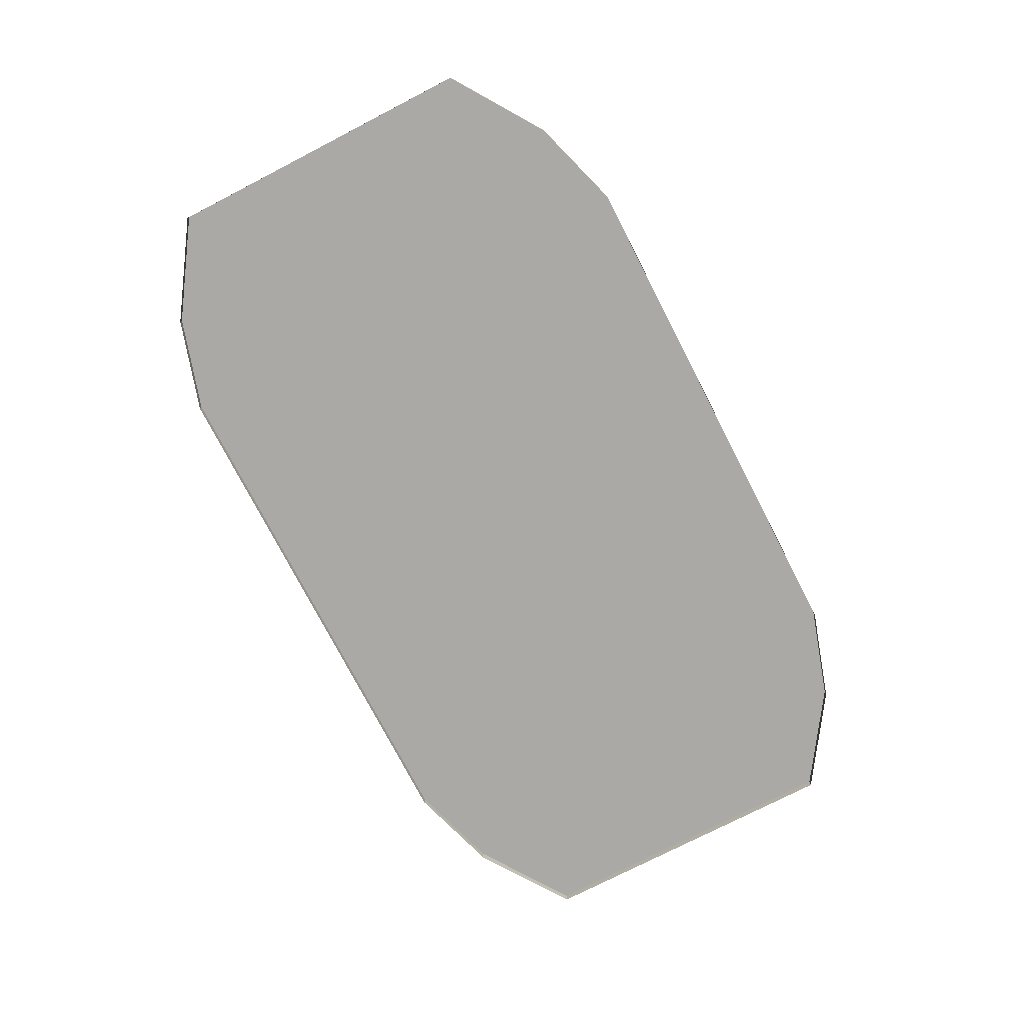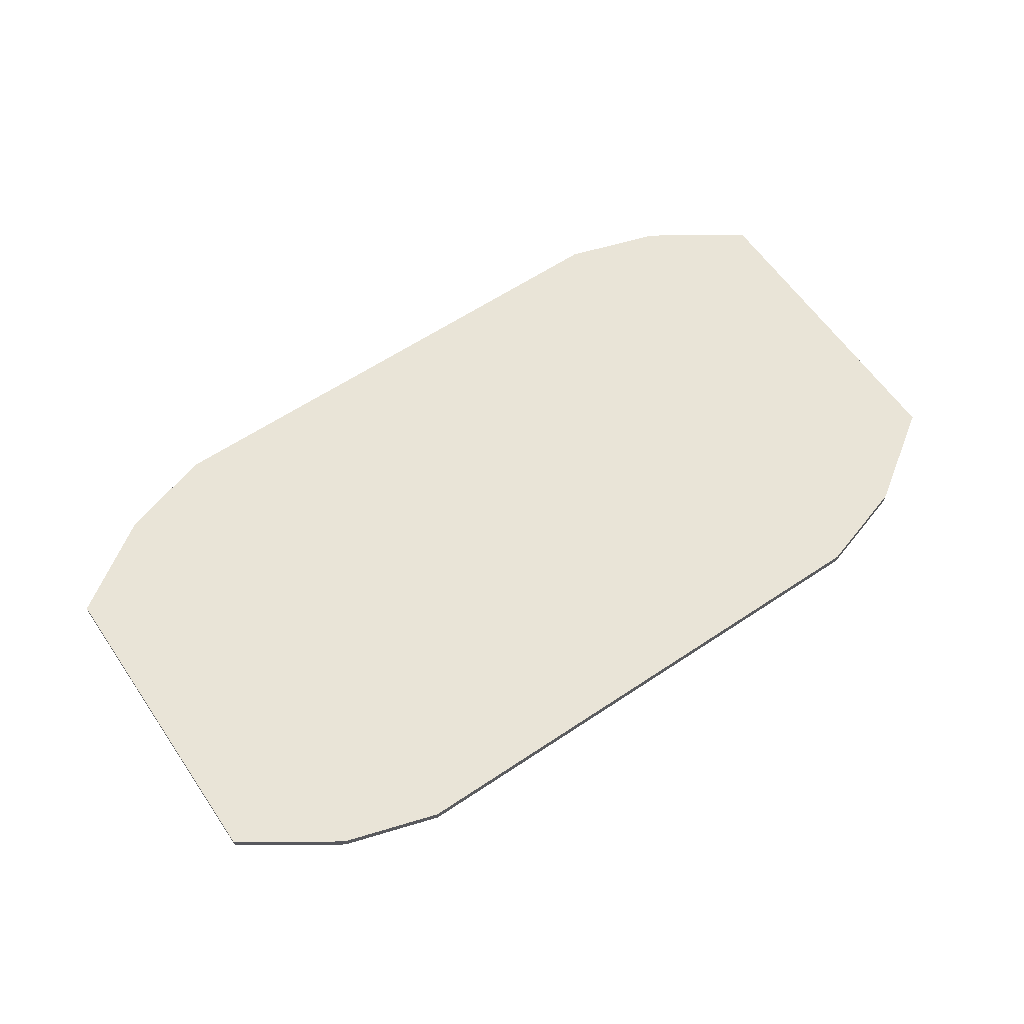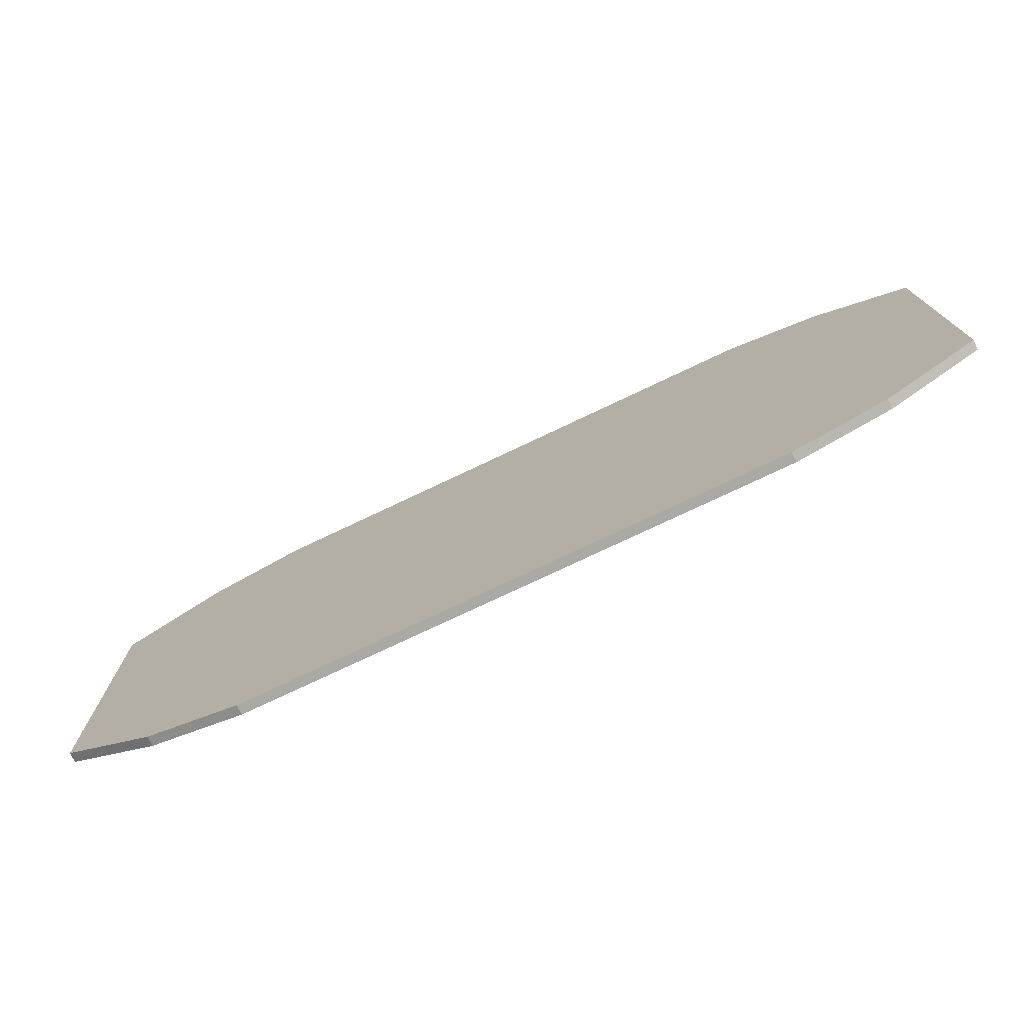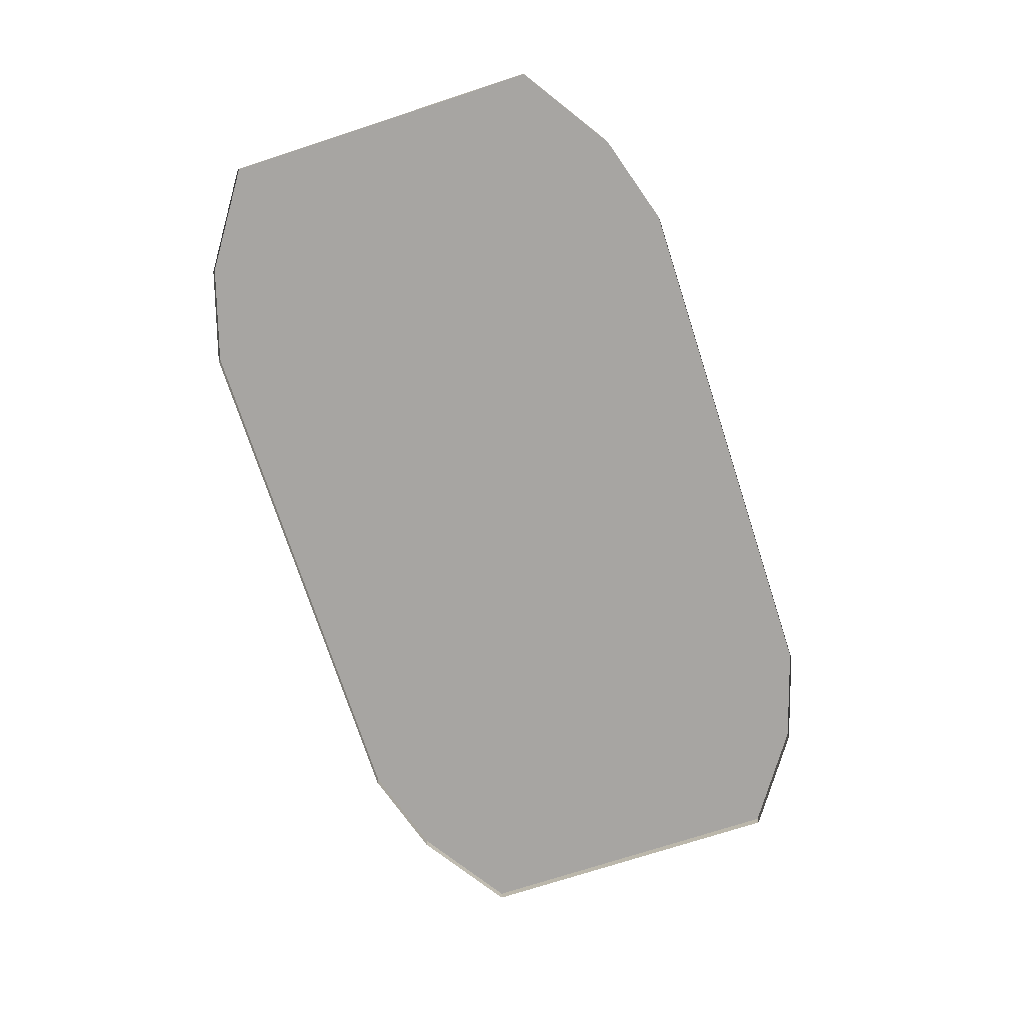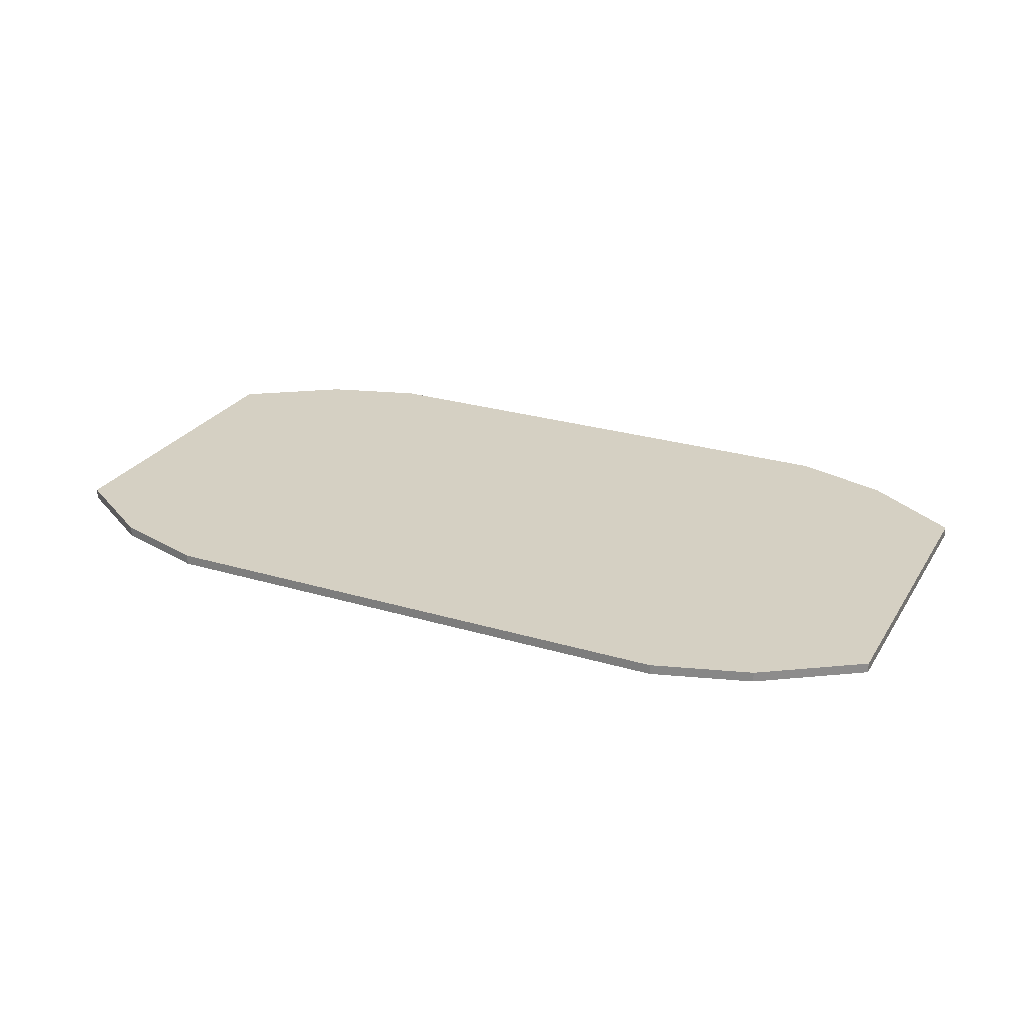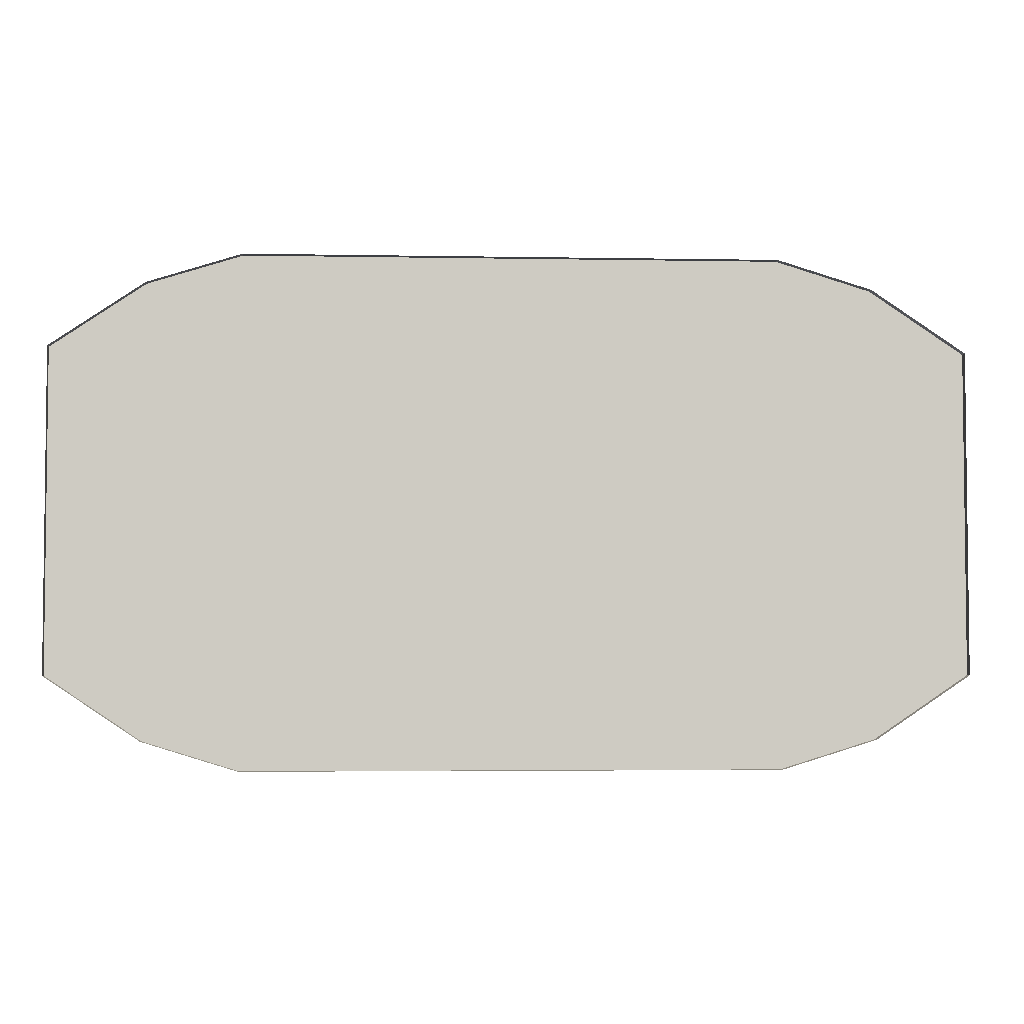
<metadata>
{"format":"obj","ext":"obj","renderer":"f3d","projection":"perspective","resolution":1024,"background":"white","views":[{"elev":-75.5,"azim":117.3,"up":"+Z"},{"elev":61.0,"azim":-34.3,"up":"+Z"},{"elev":-75.5,"azim":25.4,"up":"+Y"},{"elev":-73.9,"azim":-72.0,"up":"+Z"},{"elev":26.1,"azim":25.3,"up":"+Z"},{"elev":-3.9,"azim":176.5,"up":"+Y"}]}
</metadata>
<code>
g Line03
v -69.03 58.26 4.032
v -190.3 158.6 4.032
v -103 36.82 4.032
v -124.5 1.915 4.032
v -372.9 -10.98 4.032
v -123.5 -27.08 4.032
v -103 -38.33 4.032
v -94.35 -59.4 4.032
v -189.3 -166.7 4.032
v -77.89 -83.96 4.033
v -44.24 -98.81 4.033
v -13.33 -109.8 4.033
v 0.9664 -193.9 4.033
v 17.04 -109.8 4.033
v 50.32 -101.4 4.033
v 79.09 -79.34 4.033
v 193 -166.7 4.033
v 103.8 -68.46 4.033
v 132.9 -36.14 4.033
v 376.6 -10.98 4.033
v 253.2 -7.515 4.033
v 191.5 -8.359 4.033
v 129.8 7.87 4.033
v 108.3 42.78 4.033
v 85.1 -1.272 4.033
v 75.85 -21.66 4.033
v 86.69 -21.26 4.033
v 80.5 -38.98 4.033
v 70 -53.08 4.033
v 56.54 -63.92 4.033
v 26.17 -77.18 4.033
v 0.2419 -81.5 4.033
v -25.2 -77.18 4.033
v -40.03 -71.84 4.033
v -67.55 -53.08 4.033
v -77.71 -38.98 4.032
v -83.76 -21.26 4.032
v -49.66 -21.26 4.033
v -44.5 -32.87 4.033
v -32.99 -46.82 4.033
v -13.09 -56.99 4.033
v 0.6594 -58.74 4.033
v 14.49 -56.99 4.033
v 34.95 -46.82 4.033
v 47.11 -32.87 4.033
v 52.59 -21.26 4.033
v 82.42 -3.023 4.033
v 41.07 -4.31 4.033
v 35.15 -12.68 4.033
v 29.28 -18.64 4.033
v 23.46 -22.77 4.033
v 11.87 -27.65 4.033
v 0.2741 -31.73 4.033
v -32.29 -12.68 4.033
v -38.14 -4.31 4.033
v -79.49 -3.023 4.032
v -21.06 -22.77 4.033
v -10.29 -27.65 4.033
v -82.17 -1.272 4.032
v -82.44 1.878 4.032
v -80.05 9.26 4.032
v -62.5 25.25 4.032
v -56.58 26.68 4.032
v -50.37 35.14 4.032
v -73.41 17.1 4.032
v -36.08 47.59 4.032
v 49.75 38.03 4.033
v 59.51 26.68 4.033
v 71.15 21.83 4.033
v 38.05 47.59 4.032
v 80.66 11.75 4.033
v 20.21 55.54 4.032
v 0.2419 60.71 4.032
v 189.7 156.4 4.033
v 72.75 58.26 4.033
v 50.14 81.64 4.033
v 19.58 91.87 4.033
v 0.7482 166.9 4.032
v -15.86 91.87 4.032
v -19.24 55.54 4.032
v -47.41 82.71 4.032
f 1 2 3
f 1 3 4
f 4 5 6
f 4 6 7
f 8 9 10
f 7 8 10
f 4 7 10
f 10 11 12
f 12 13 14
f 10 12 14
f 14 15 16
f 10 14 16
f 16 17 18
f 16 18 19
f 20 21 22
f 19 20 22
f 19 22 23
f 16 19 23
f 16 23 24
f 24 25 26
f 24 26 27
f 16 24 27
f 16 27 28
f 16 28 29
f 16 29 30
f 16 30 31
f 16 31 32
f 10 16 32
f 10 32 33
f 10 33 34
f 10 34 35
f 4 10 35
f 4 35 36
f 4 36 37
f 38 39 40
f 40 41 42
f 38 40 42
f 42 43 44
f 44 45 46
f 42 44 46
f 26 25 47
f 46 26 47
f 47 48 49
f 47 49 50
f 47 50 51
f 47 51 52
f 47 52 53
f 46 47 53
f 42 46 53
f 38 42 53
f 54 55 56
f 57 54 56
f 58 57 56
f 53 58 56
f 38 53 56
f 37 38 56
f 37 56 59
f 37 59 60
f 4 37 60
f 4 60 61
f 62 63 64
f 65 62 64
f 65 64 66
f 67 68 69
f 70 67 69
f 71 25 24
f 69 71 24
f 70 69 24
f 72 70 24
f 73 72 24
f 24 74 75
f 75 76 77
f 77 78 79
f 75 77 79
f 24 75 79
f 73 24 79
f 80 73 79
f 66 80 79
f 65 66 79
f 61 65 79
f 4 61 79
f 1 4 79
f 1 79 81
g Line04
v -69.03 58.26 4.032
v -190.3 158.6 4.032
v -103 36.82 4.032
v -124.5 1.915 4.032
v -372.9 -10.98 4.032
v -123.5 -27.08 4.032
v -103 -38.33 4.032
v -94.35 -59.4 4.032
v -189.3 -166.7 4.032
v -77.89 -83.96 4.033
v -44.24 -98.81 4.033
v -13.33 -109.8 4.033
v 0.9664 -193.9 4.033
v 17.04 -109.8 4.033
v 50.32 -101.4 4.033
v 79.09 -79.34 4.033
v 193 -166.7 4.033
v 103.8 -68.46 4.033
v 132.9 -36.14 4.033
v 376.6 -10.98 4.033
v 253.2 -7.515 4.033
v 191.5 -8.359 4.033
v 129.8 7.87 4.033
v 108.3 42.78 4.033
v 85.1 -1.272 4.033
v 75.85 -21.66 4.033
v 86.69 -21.26 4.033
v 80.5 -38.98 4.033
v 70 -53.08 4.033
v 56.54 -63.92 4.033
v 26.17 -77.18 4.033
v 0.2419 -81.5 4.033
v -25.2 -77.18 4.033
v -40.03 -71.84 4.033
v -67.55 -53.08 4.033
v -77.71 -38.98 4.032
v -83.76 -21.26 4.032
v -49.66 -21.26 4.033
v -44.5 -32.87 4.033
v -32.99 -46.82 4.033
v -13.09 -56.99 4.033
v 0.6594 -58.74 4.033
v 14.49 -56.99 4.033
v 34.95 -46.82 4.033
v 47.11 -32.87 4.033
v 52.59 -21.26 4.033
v 82.42 -3.023 4.033
v 41.07 -4.31 4.033
v 35.15 -12.68 4.033
v 29.28 -18.64 4.033
v 23.46 -22.77 4.033
v 11.87 -27.65 4.033
v 0.2741 -31.73 4.033
v -32.29 -12.68 4.033
v -38.14 -4.31 4.033
v -79.49 -3.023 4.032
v -21.06 -22.77 4.033
v -10.29 -27.65 4.033
v -82.17 -1.272 4.032
v -82.44 1.878 4.032
v -80.05 9.26 4.032
v -62.5 25.25 4.032
v -56.58 26.68 4.032
v -50.37 35.14 4.032
v -73.41 17.1 4.032
v -36.08 47.59 4.032
v 49.75 38.03 4.033
v 59.51 26.68 4.033
v 71.15 21.83 4.033
v 38.05 47.59 4.032
v 80.66 11.75 4.033
v 20.21 55.54 4.032
v 0.2419 60.71 4.032
v 189.7 156.4 4.033
v 72.75 58.26 4.033
v 50.14 81.64 4.033
v 19.58 91.87 4.033
v 0.7482 166.9 4.032
v -15.86 91.87 4.032
v -19.24 55.54 4.032
v -47.41 82.71 4.032
f 82 83 84
f 82 84 85
f 85 86 87
f 85 87 88
f 89 90 91
f 88 89 91
f 85 88 91
f 91 92 93
f 93 94 95
f 91 93 95
f 95 96 97
f 91 95 97
f 97 98 99
f 97 99 100
f 101 102 103
f 100 101 103
f 100 103 104
f 97 100 104
f 97 104 105
f 105 106 107
f 105 107 108
f 97 105 108
f 97 108 109
f 97 109 110
f 97 110 111
f 97 111 112
f 97 112 113
f 91 97 113
f 91 113 114
f 91 114 115
f 91 115 116
f 85 91 116
f 85 116 117
f 85 117 118
f 119 120 121
f 121 122 123
f 119 121 123
f 123 124 125
f 125 126 127
f 123 125 127
f 107 106 128
f 127 107 128
f 128 129 130
f 128 130 131
f 128 131 132
f 128 132 133
f 128 133 134
f 127 128 134
f 123 127 134
f 119 123 134
f 135 136 137
f 138 135 137
f 139 138 137
f 134 139 137
f 119 134 137
f 118 119 137
f 118 137 140
f 118 140 141
f 85 118 141
f 85 141 142
f 143 144 145
f 146 143 145
f 146 145 147
f 148 149 150
f 151 148 150
f 152 106 105
f 150 152 105
f 151 150 105
f 153 151 105
f 154 153 105
f 105 155 156
f 156 157 158
f 158 159 160
f 156 158 160
f 105 156 160
f 154 105 160
f 161 154 160
f 147 161 160
f 146 147 160
f 142 146 160
f 85 142 160
f 82 85 160
f 82 160 162
g huodong_fuben_234_dimian_02
v 572.9 -364.6 2.83
v 723 -263.7 2.83
v 723 247.6 2.83
v 572.9 348.5 2.83
v 422.8 395 2.83
v 422.8 -411 2.83
v 0.000255 395 2.83
v 0.000278 -411 2.83
v -572.9 -364.6 2.83
v -572.9 348.5 2.83
v -723 247.6 2.83
v -723 -263.7 2.83
v -422.8 395 2.83
v -422.8 -411 2.83
v 723 247.6 2.83
v 723 -263.7 2.83
v 723 -263.7 -12.6
v 723 247.6 -12.6
v 572.9 -364.6 2.83
v 422.8 -411 2.83
v 422.8 -411 -12.6
v 572.9 -364.6 -12.6
v 422.8 -411 2.83
v 0.000278 -411 2.83
v 0.000278 -411 -12.6
v 422.8 -411 -12.6
v 572.9 348.5 2.83
v 723 247.6 2.83
v 723 247.6 -12.6
v 572.9 348.5 -12.6
v 723 -263.7 2.83
v 572.9 -364.6 2.83
v 572.9 -364.6 -12.6
v 723 -263.7 -12.6
v 422.8 395 2.83
v 572.9 348.5 2.83
v 572.9 348.5 -12.6
v 422.8 395 -12.6
v 0.000255 395 2.83
v 422.8 395 2.83
v 422.8 395 -12.6
v 0.000255 395 -12.6
v -723 -263.7 2.83
v -723 247.6 2.83
v -723 247.6 -12.6
v -723 -263.7 -12.6
v -422.8 -411 2.83
v -572.9 -364.6 2.83
v -572.9 -364.6 -12.6
v -422.8 -411 -12.6
v 0.000278 -411 2.83
v -422.8 -411 2.83
v -422.8 -411 -12.6
v 0.000278 -411 -12.6
v -723 247.6 2.83
v -572.9 348.5 2.83
v -572.9 348.5 -12.6
v -723 247.6 -12.6
v -572.9 -364.6 2.83
v -723 -263.7 2.83
v -723 -263.7 -12.6
v -572.9 -364.6 -12.6
v -572.9 348.5 2.83
v -422.8 395 2.83
v -422.8 395 -12.6
v -572.9 348.5 -12.6
v -422.8 395 2.83
v 0.000255 395 2.83
v 0.000255 395 -12.6
v -422.8 395 -12.6
f 163 164 165
f 165 166 163
f 167 168 163
f 163 166 167
f 167 169 170
f 170 168 167
f 171 172 173
f 173 174 171
f 175 172 171
f 171 176 175
f 175 176 170
f 170 169 175
f 177 178 179
f 179 180 177
f 181 182 183
f 183 184 181
f 185 186 187
f 187 188 185
f 189 190 191
f 191 192 189
f 193 194 195
f 195 196 193
f 197 198 199
f 199 200 197
f 201 202 203
f 203 204 201
f 205 206 207
f 207 208 205
f 209 210 211
f 211 212 209
f 213 214 215
f 215 216 213
f 217 218 219
f 219 220 217
f 221 222 223
f 223 224 221
f 225 226 227
f 227 228 225
f 229 230 231
f 231 232 229

</code>
